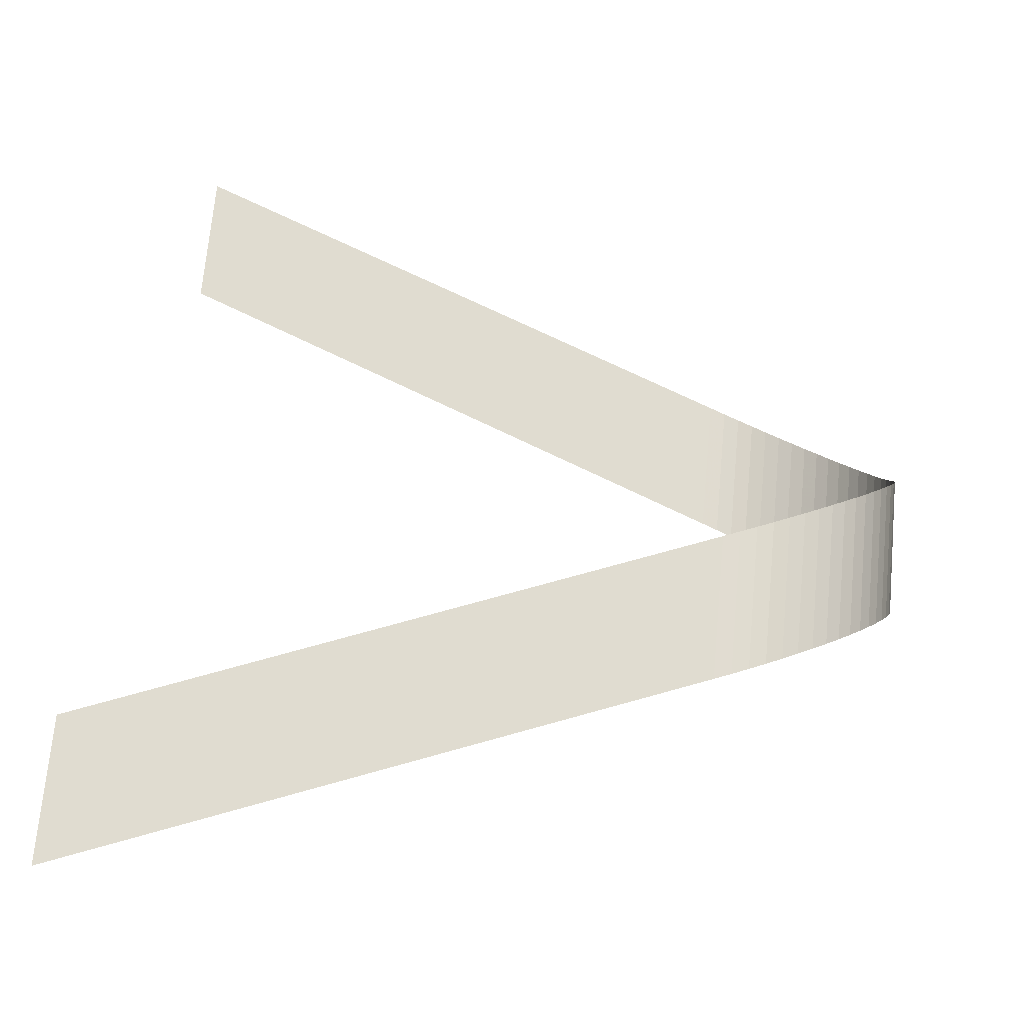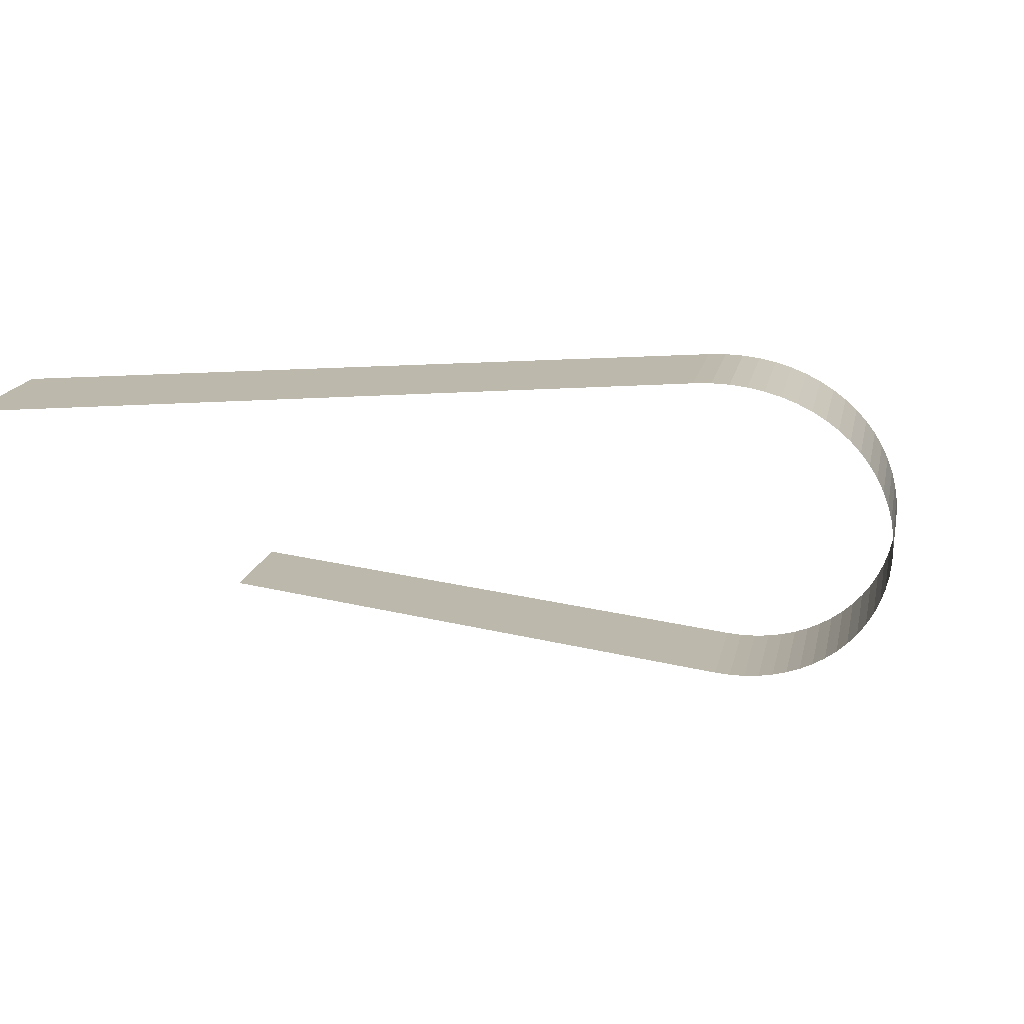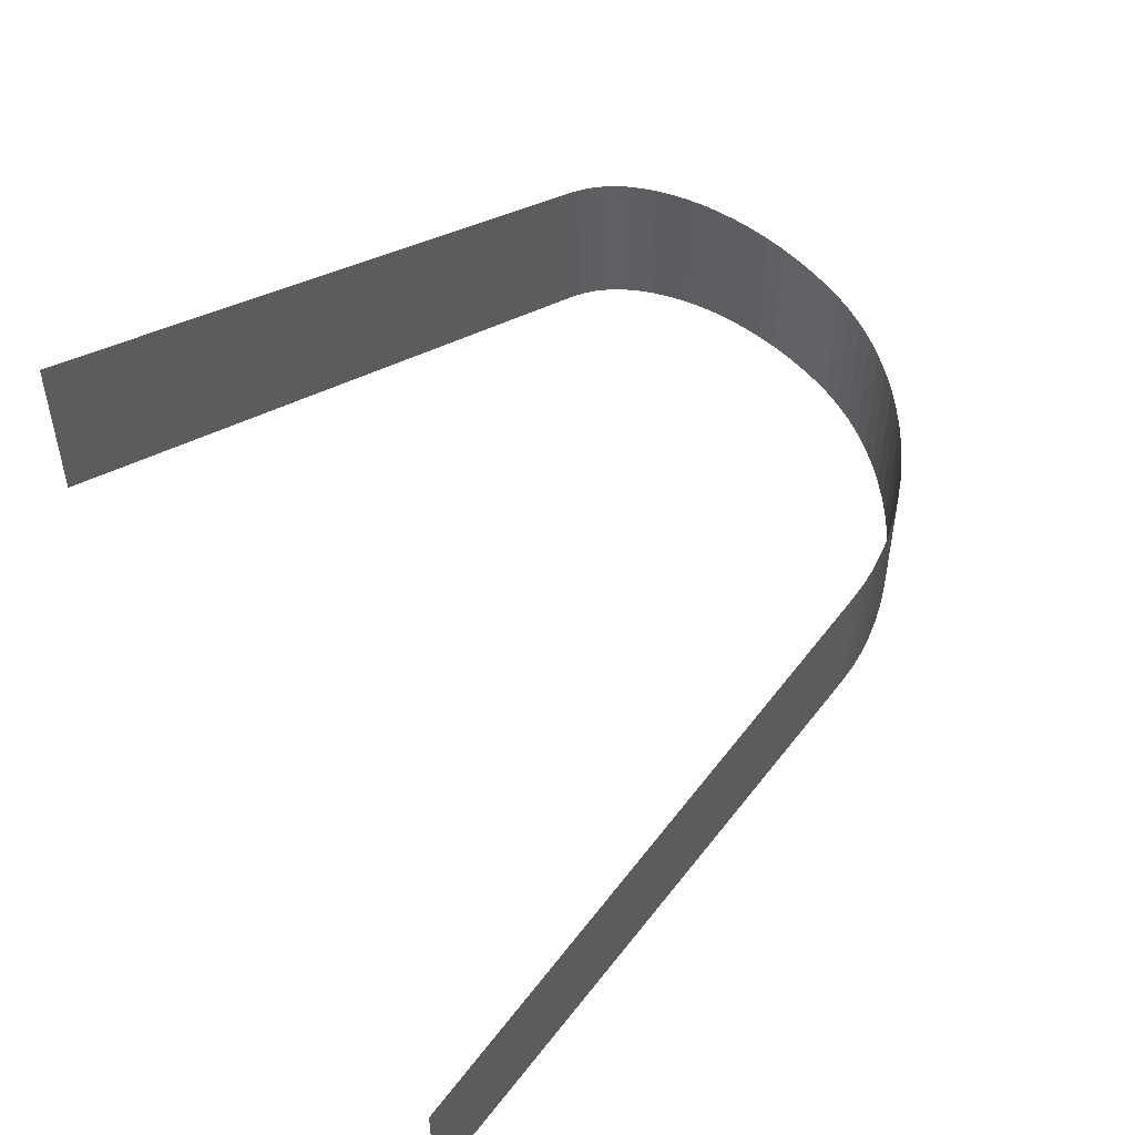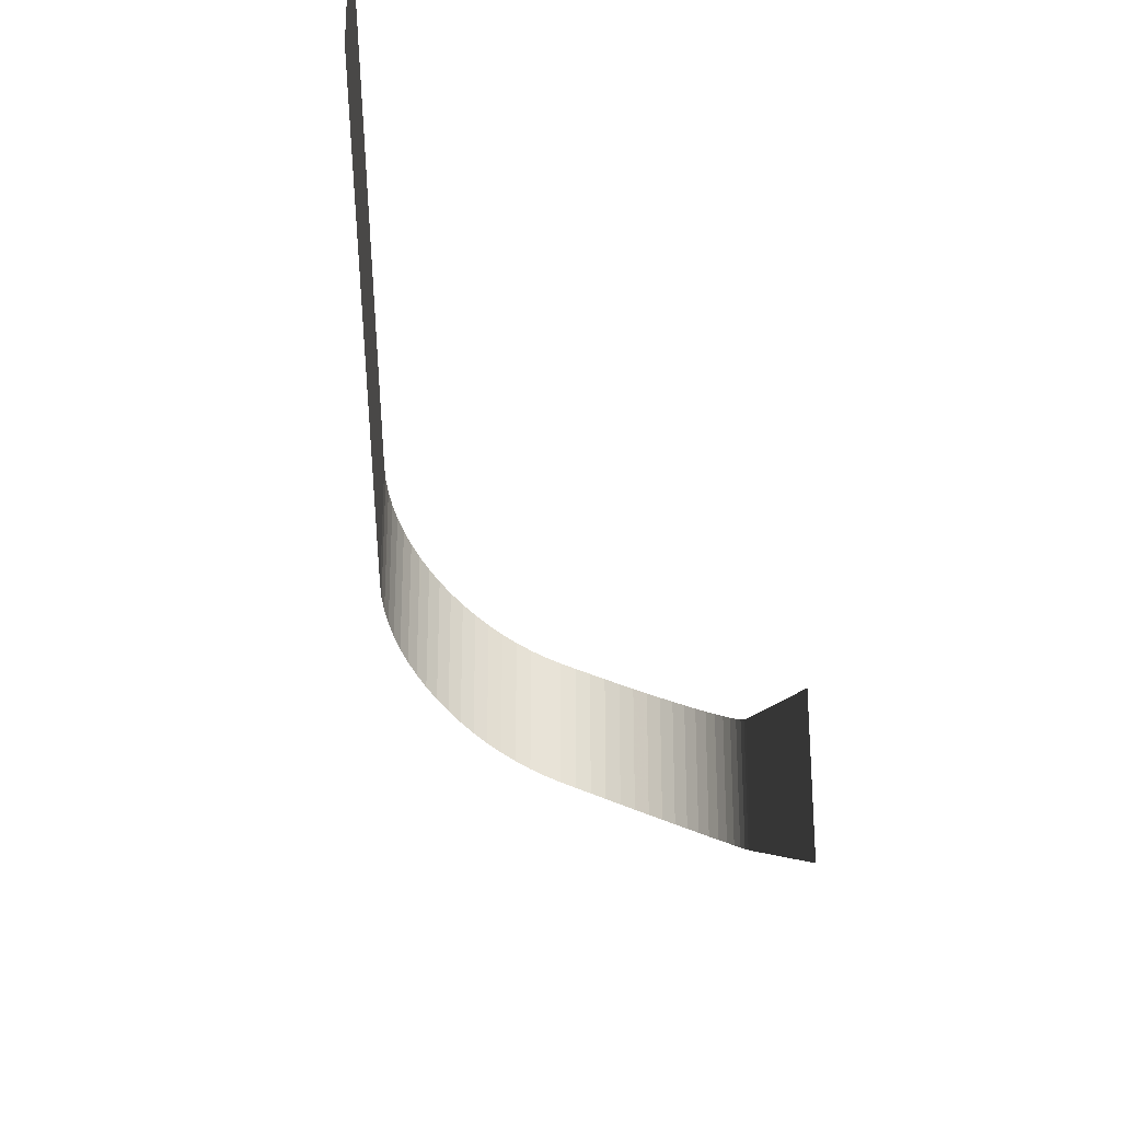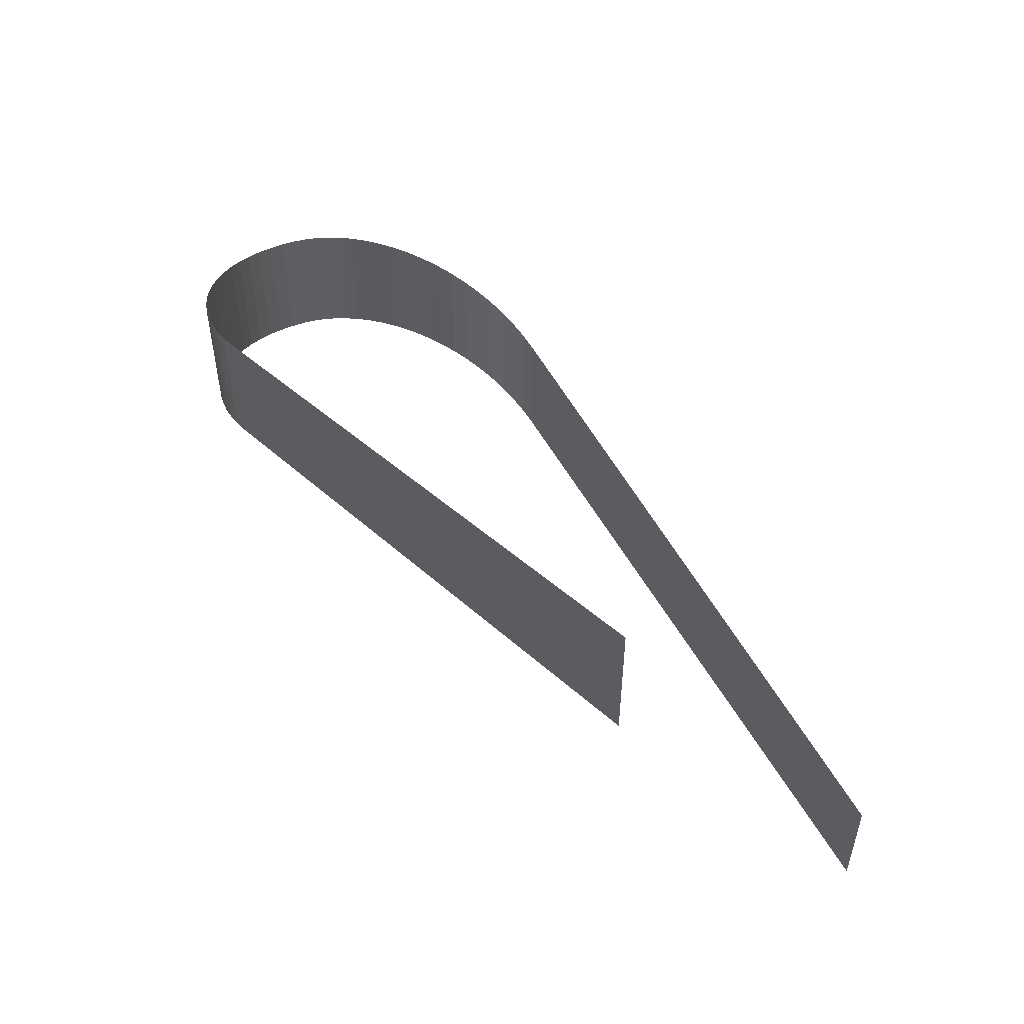
<metadata>
{"format":"obj","ext":"obj","renderer":"f3d","projection":"perspective","resolution":1024,"background":"white","views":[{"elev":69.5,"azim":-174.7,"up":"+Z"},{"elev":14.9,"azim":-169.6,"up":"+Z"},{"elev":51.9,"azim":133.0,"up":"+Y"},{"elev":-26.8,"azim":90.0,"up":"+Y"},{"elev":55.6,"azim":52.6,"up":"+Y"}]}
</metadata>
<code>
v -8.154 -1.09 1.854
v -7.967 2.16 2.154
v -7.967 -0.8975 2.154
v -8.154 1.968 1.854
v -8.316 -1.278 1.539
v -8.316 1.78 1.539
v -8.449 -1.461 1.21
v -8.449 1.597 1.21
v -8.554 -1.637 0.8709
v -8.554 1.42 0.8709
v -8.63 -1.805 0.5236
v -8.63 1.252 0.5236
v -8.675 -1.964 0.171
v -8.675 1.094 0.171
v -8.69 -2.112 -0.1843
v -8.69 0.9456 -0.1843
v -8.675 -2.26 -0.5396
v -8.675 0.7975 -0.5396
v -8.63 -2.419 -0.8922
v -8.63 0.6388 -0.8922
v -8.554 -2.587 -1.239
v -8.554 0.4708 -1.239
v -8.449 -2.763 -1.579
v -8.449 0.2946 -1.579
v -8.316 -2.946 -1.907
v -8.316 0.1116 -1.907
v -8.154 -3.134 -2.223
v -8.154 -0.07672 -2.223
v -7.967 -3.327 -2.523
v -7.967 -0.269 -2.523
v -7.755 -3.521 -2.805
v -7.755 -0.4638 -2.805
v -7.519 -3.717 -3.067
v -7.519 -0.6595 -3.067
v -7.261 -0.8548 -3.307
v -7.261 -3.912 -3.307
v -6.985 -1.048 -3.524
v -6.985 -4.106 -3.524
v -6.69 -1.238 -3.715
v -6.69 -4.296 -3.715
v -6.381 -1.423 -3.879
v -6.381 -4.481 -3.879
v -6.058 -1.602 -4.015
v -6.058 -4.659 -4.015
v -5.726 -1.773 -4.122
v -5.726 -4.83 -4.122
v -5.385 -1.935 -4.199
v -5.385 -4.992 -4.199
v -5.039 -2.087 -4.246
v -5.039 -5.144 -4.246
v -4.69 -2.227 -4.261
v -4.69 -5.285 -4.261
v 8.31 -7.235 -4.261
v 8.31 -10.29 -4.261
v -7.755 2.355 2.436
v -7.755 -0.7027 2.436
v -7.519 2.551 2.698
v -7.519 -0.5069 2.698
v -7.261 -0.3116 2.939
v -7.261 2.746 2.939
v -6.985 -0.1183 3.155
v -6.985 2.939 3.155
v -6.69 0.07154 3.346
v -6.69 3.129 3.346
v -6.381 0.2565 3.511
v -6.381 3.314 3.511
v -6.058 0.4352 3.647
v -6.058 3.493 3.647
v -5.726 0.6062 3.754
v -5.726 3.664 3.754
v -5.385 0.7683 3.831
v -5.385 3.826 3.831
v -5.039 0.9201 3.877
v -5.039 3.978 3.877
v -4.69 1.061 3.893
v -4.69 4.118 3.893
v 8.31 6.069 3.893
v 8.31 9.127 3.893
f 1 3 2
f 2 4 1
f 5 1 4
f 4 6 5
f 7 5 6
f 6 8 7
f 9 7 8
f 8 10 9
f 11 9 10
f 10 12 11
f 13 11 12
f 12 14 13
f 15 13 14
f 14 16 15
f 17 15 16
f 16 18 17
f 19 17 18
f 18 20 19
f 21 19 20
f 20 22 21
f 23 21 22
f 22 24 23
f 25 23 24
f 24 26 25
f 27 25 26
f 26 28 27
f 29 27 28
f 28 30 29
f 31 29 30
f 30 32 31
f 33 31 32
f 32 34 33
f 33 34 35
f 35 36 33
f 36 35 37
f 37 38 36
f 38 37 39
f 39 40 38
f 40 39 41
f 41 42 40
f 42 41 43
f 43 44 42
f 44 43 45
f 45 46 44
f 46 45 47
f 47 48 46
f 48 47 49
f 49 50 48
f 50 49 51
f 51 52 50
f 52 51 53
f 53 54 52
f 55 2 3
f 3 56 55
f 57 55 56
f 56 58 57
f 57 58 59
f 59 60 57
f 60 59 61
f 61 62 60
f 62 61 63
f 63 64 62
f 64 63 65
f 65 66 64
f 66 65 67
f 67 68 66
f 68 67 69
f 69 70 68
f 70 69 71
f 71 72 70
f 72 71 73
f 73 74 72
f 74 73 75
f 75 76 74
f 76 75 77
f 77 78 76

</code>
